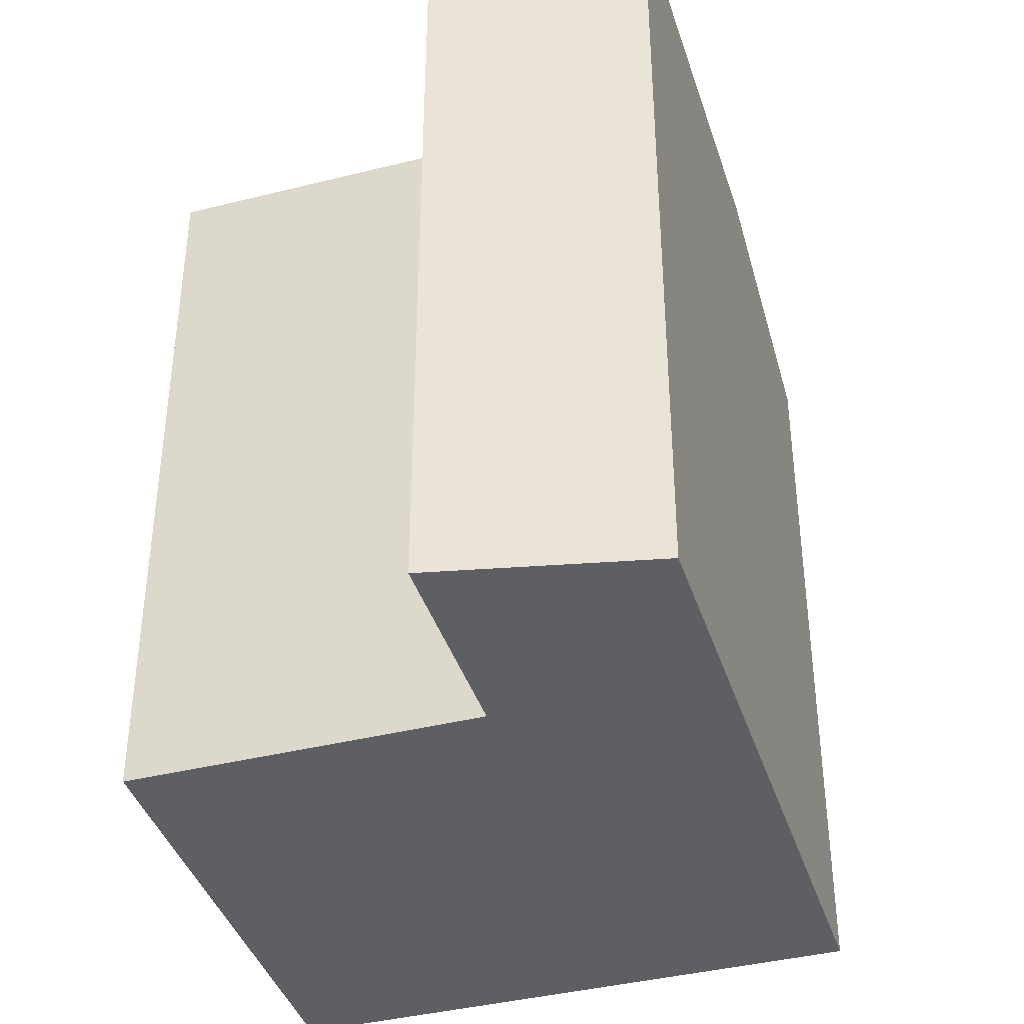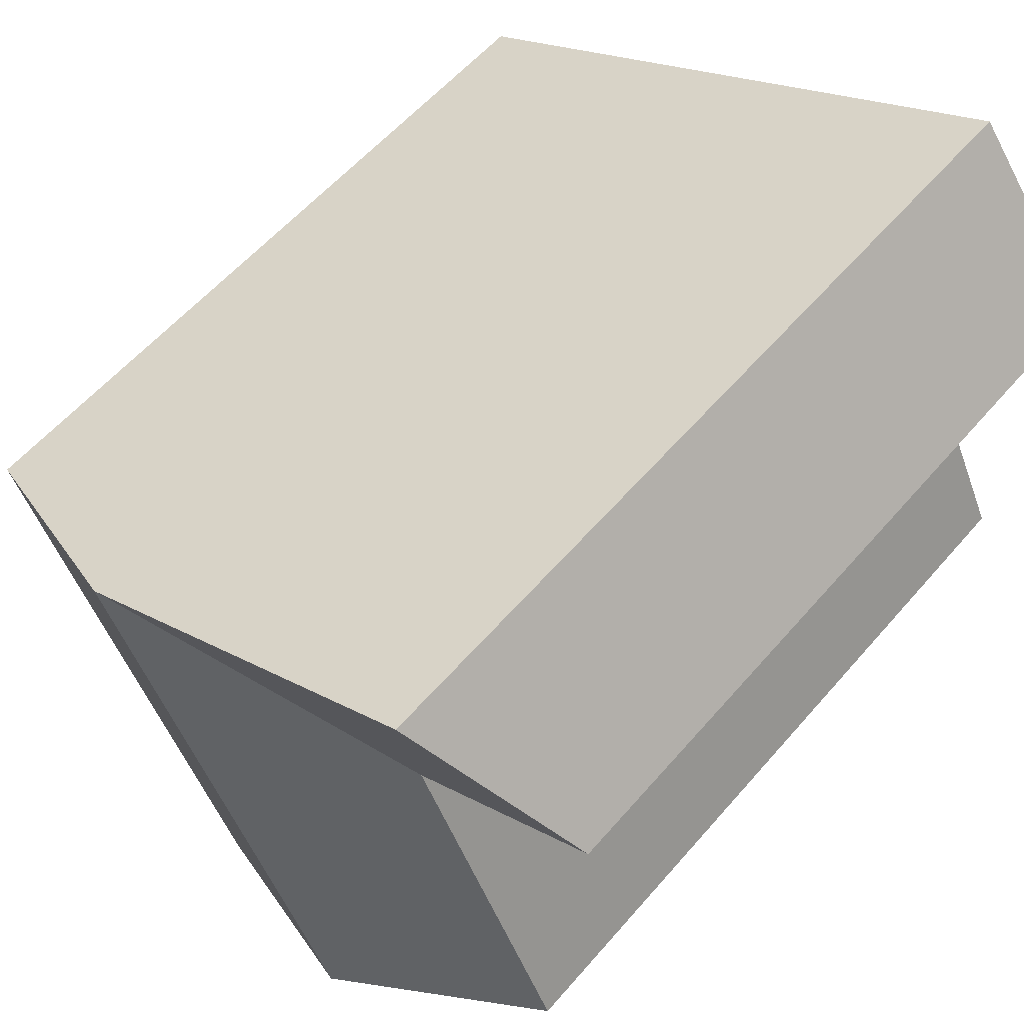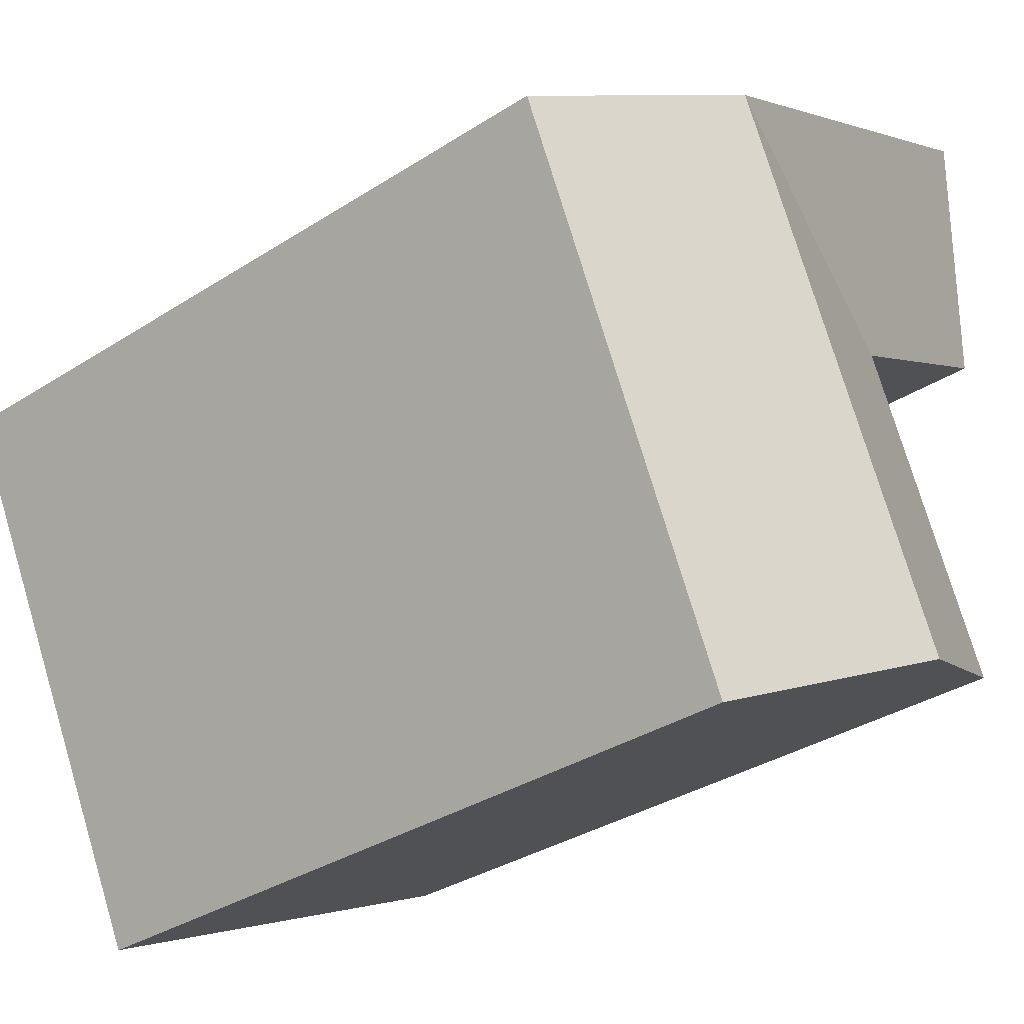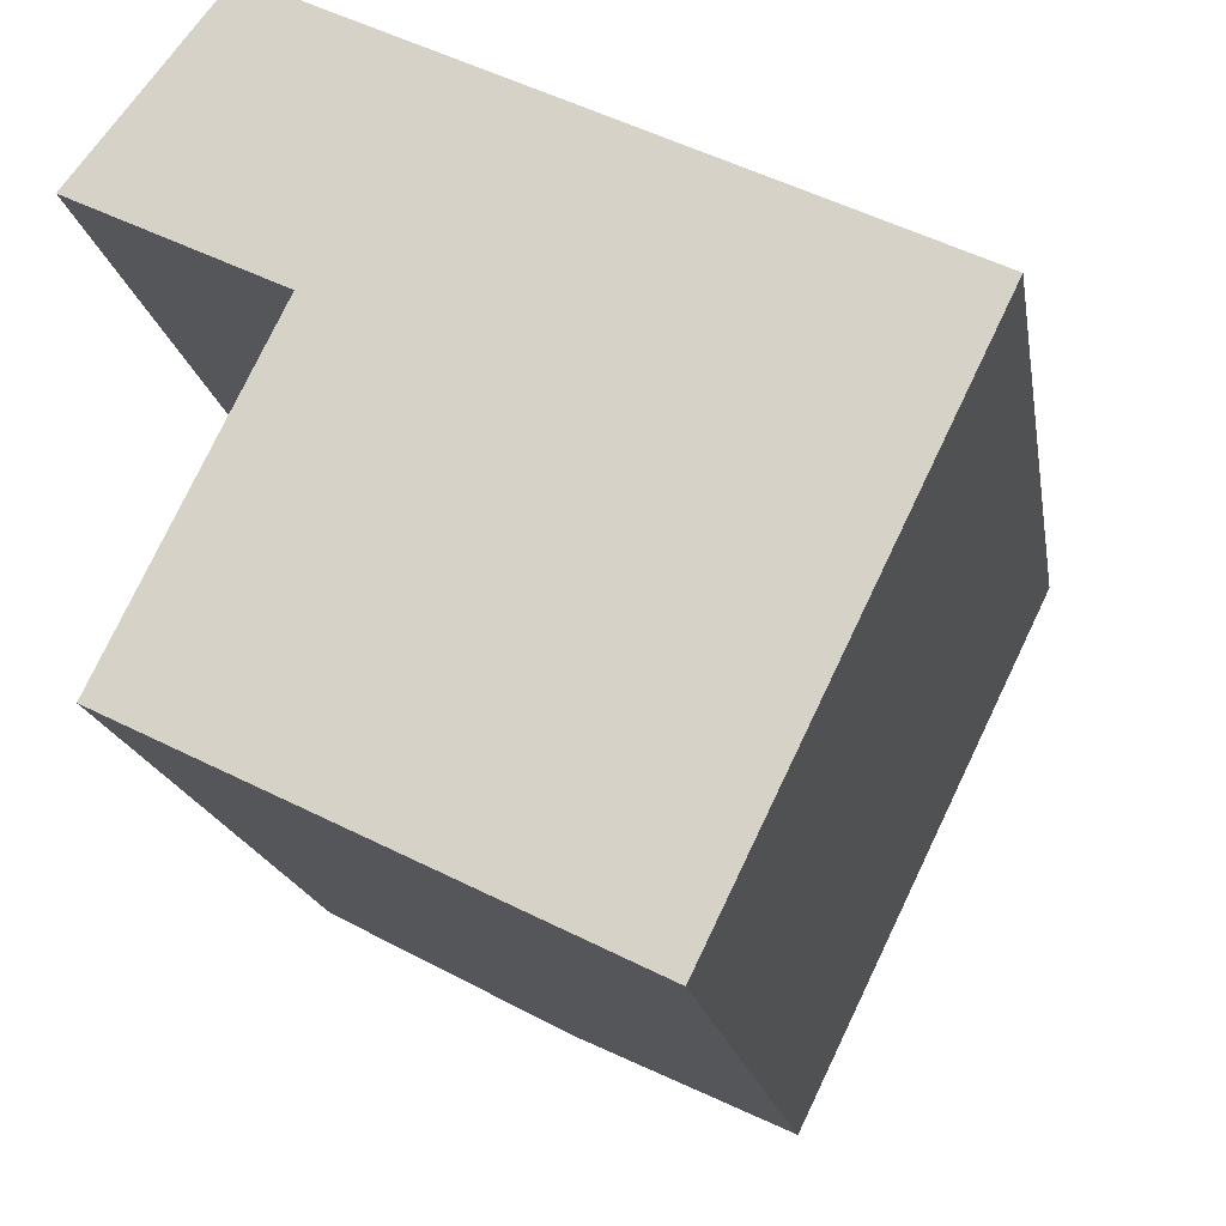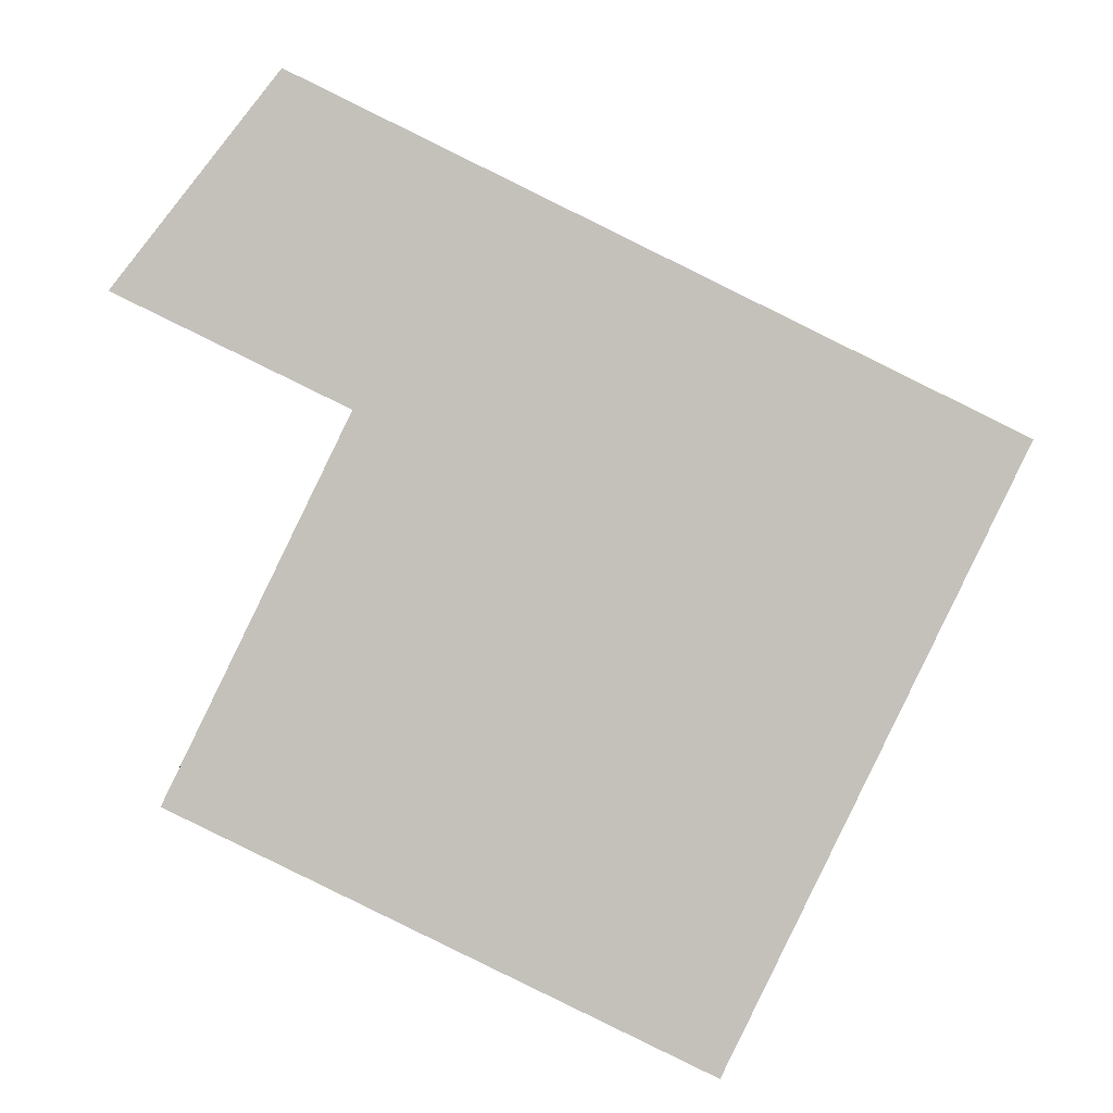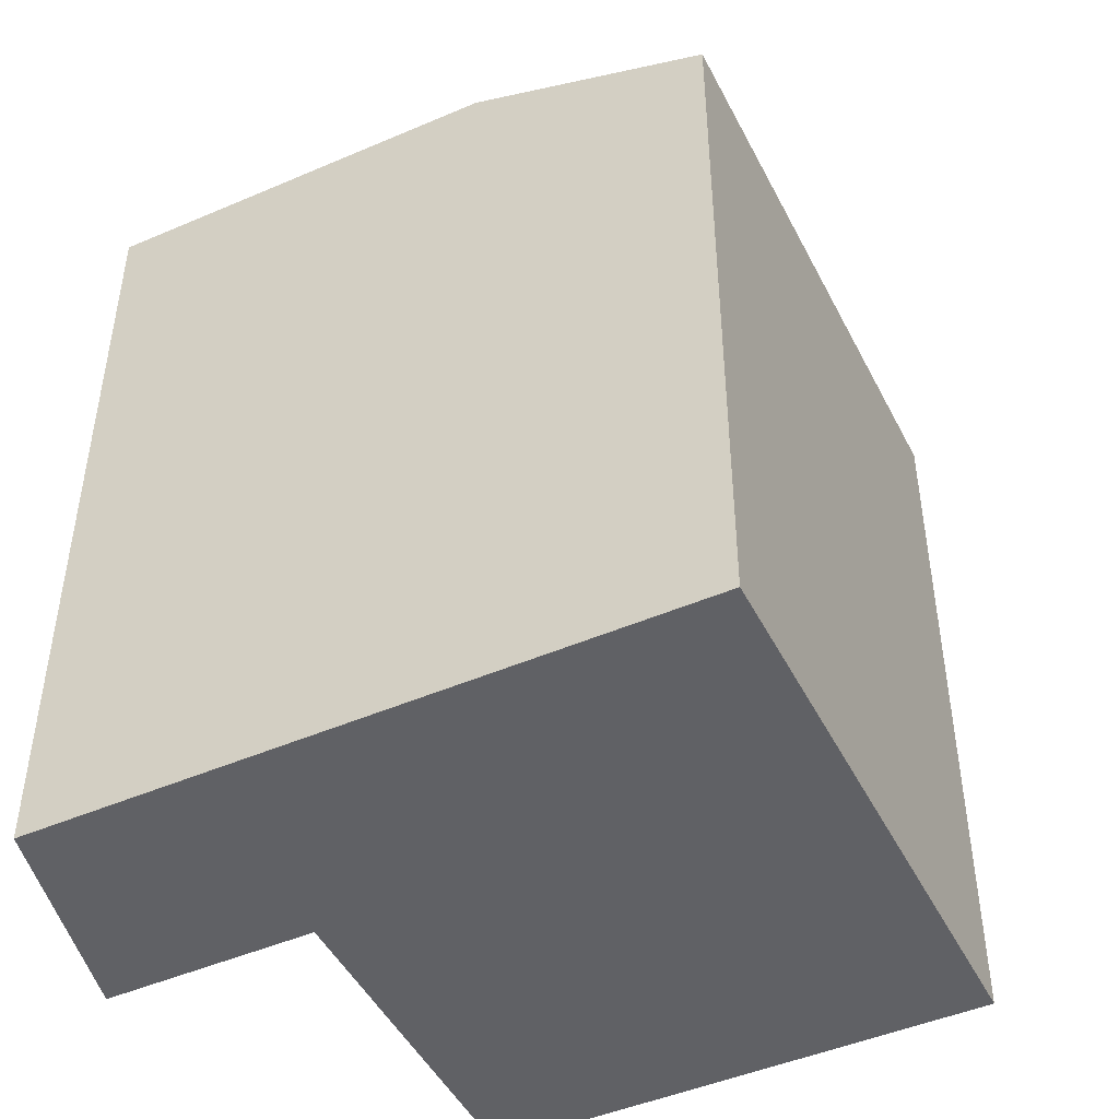
<metadata>
{"format":"obj","ext":"obj","renderer":"f3d","projection":"perspective","resolution":1024,"background":"white","views":[{"elev":-39.8,"azim":-46.8,"up":"+Y"},{"elev":57.0,"azim":-140.0,"up":"+Z"},{"elev":-34.1,"azim":131.0,"up":"+Z"},{"elev":-17.3,"azim":9.1,"up":"+Z"},{"elev":2.4,"azim":-1.9,"up":"+Z"},{"elev":-47.3,"azim":52.0,"up":"+Y"}]}
</metadata>
<code>
v  17.1 5.118e-16 -8.359
v  6.996 8.51e-16 -13.9
v  12.96 1.032e-15 -16.86
v  19.64 1.916e-16 -3.129
v  13.65 1.241e-17 -0.2026
v  1.028 6.696e-16 -10.93
v  7.669 -1.668e-16 2.724
v  5.126 1.535e-16 -2.506
v  0 0 0
v  3.664 -2.867e-16 4.682
v  1.029 20.2 -10.94
v  11.11 22.39 -5.433
v  6.996 22.39 -13.9
v  5.127 20.2 -2.507
v  13.65 22.39 -0.2033
v  17.1 20.2 -8.36
v  12.96 20.2 -16.86
v  19.64 20.2 -3.13
v  7.67 22.39 2.723
v  3.664 22.39 4.681
v  0.0004303 20.2 -0.0006395
g defaultobject
f 1 2 3
f 2 1 4
f 2 4 5
f 2 5 6
f 6 5 7
f 6 7 8
f 8 7 9
f 9 7 10
f 11 12 13
f 12 11 14
f 12 14 15
f 13 16 17
f 16 13 12
f 16 12 18
f 18 12 15
f 14 19 15
f 19 14 20
f 20 14 21
f 11 2 6
f 2 11 3
f 3 11 17
f 17 11 13
f 17 1 3
f 1 17 4
f 4 17 16
f 4 16 18
f 19 18 15
f 18 19 20
f 18 20 10
f 18 10 7
f 18 7 5
f 18 5 4
f 14 6 8
f 6 14 11
f 20 9 10
f 9 20 21
f 21 8 9
f 8 21 14

</code>
